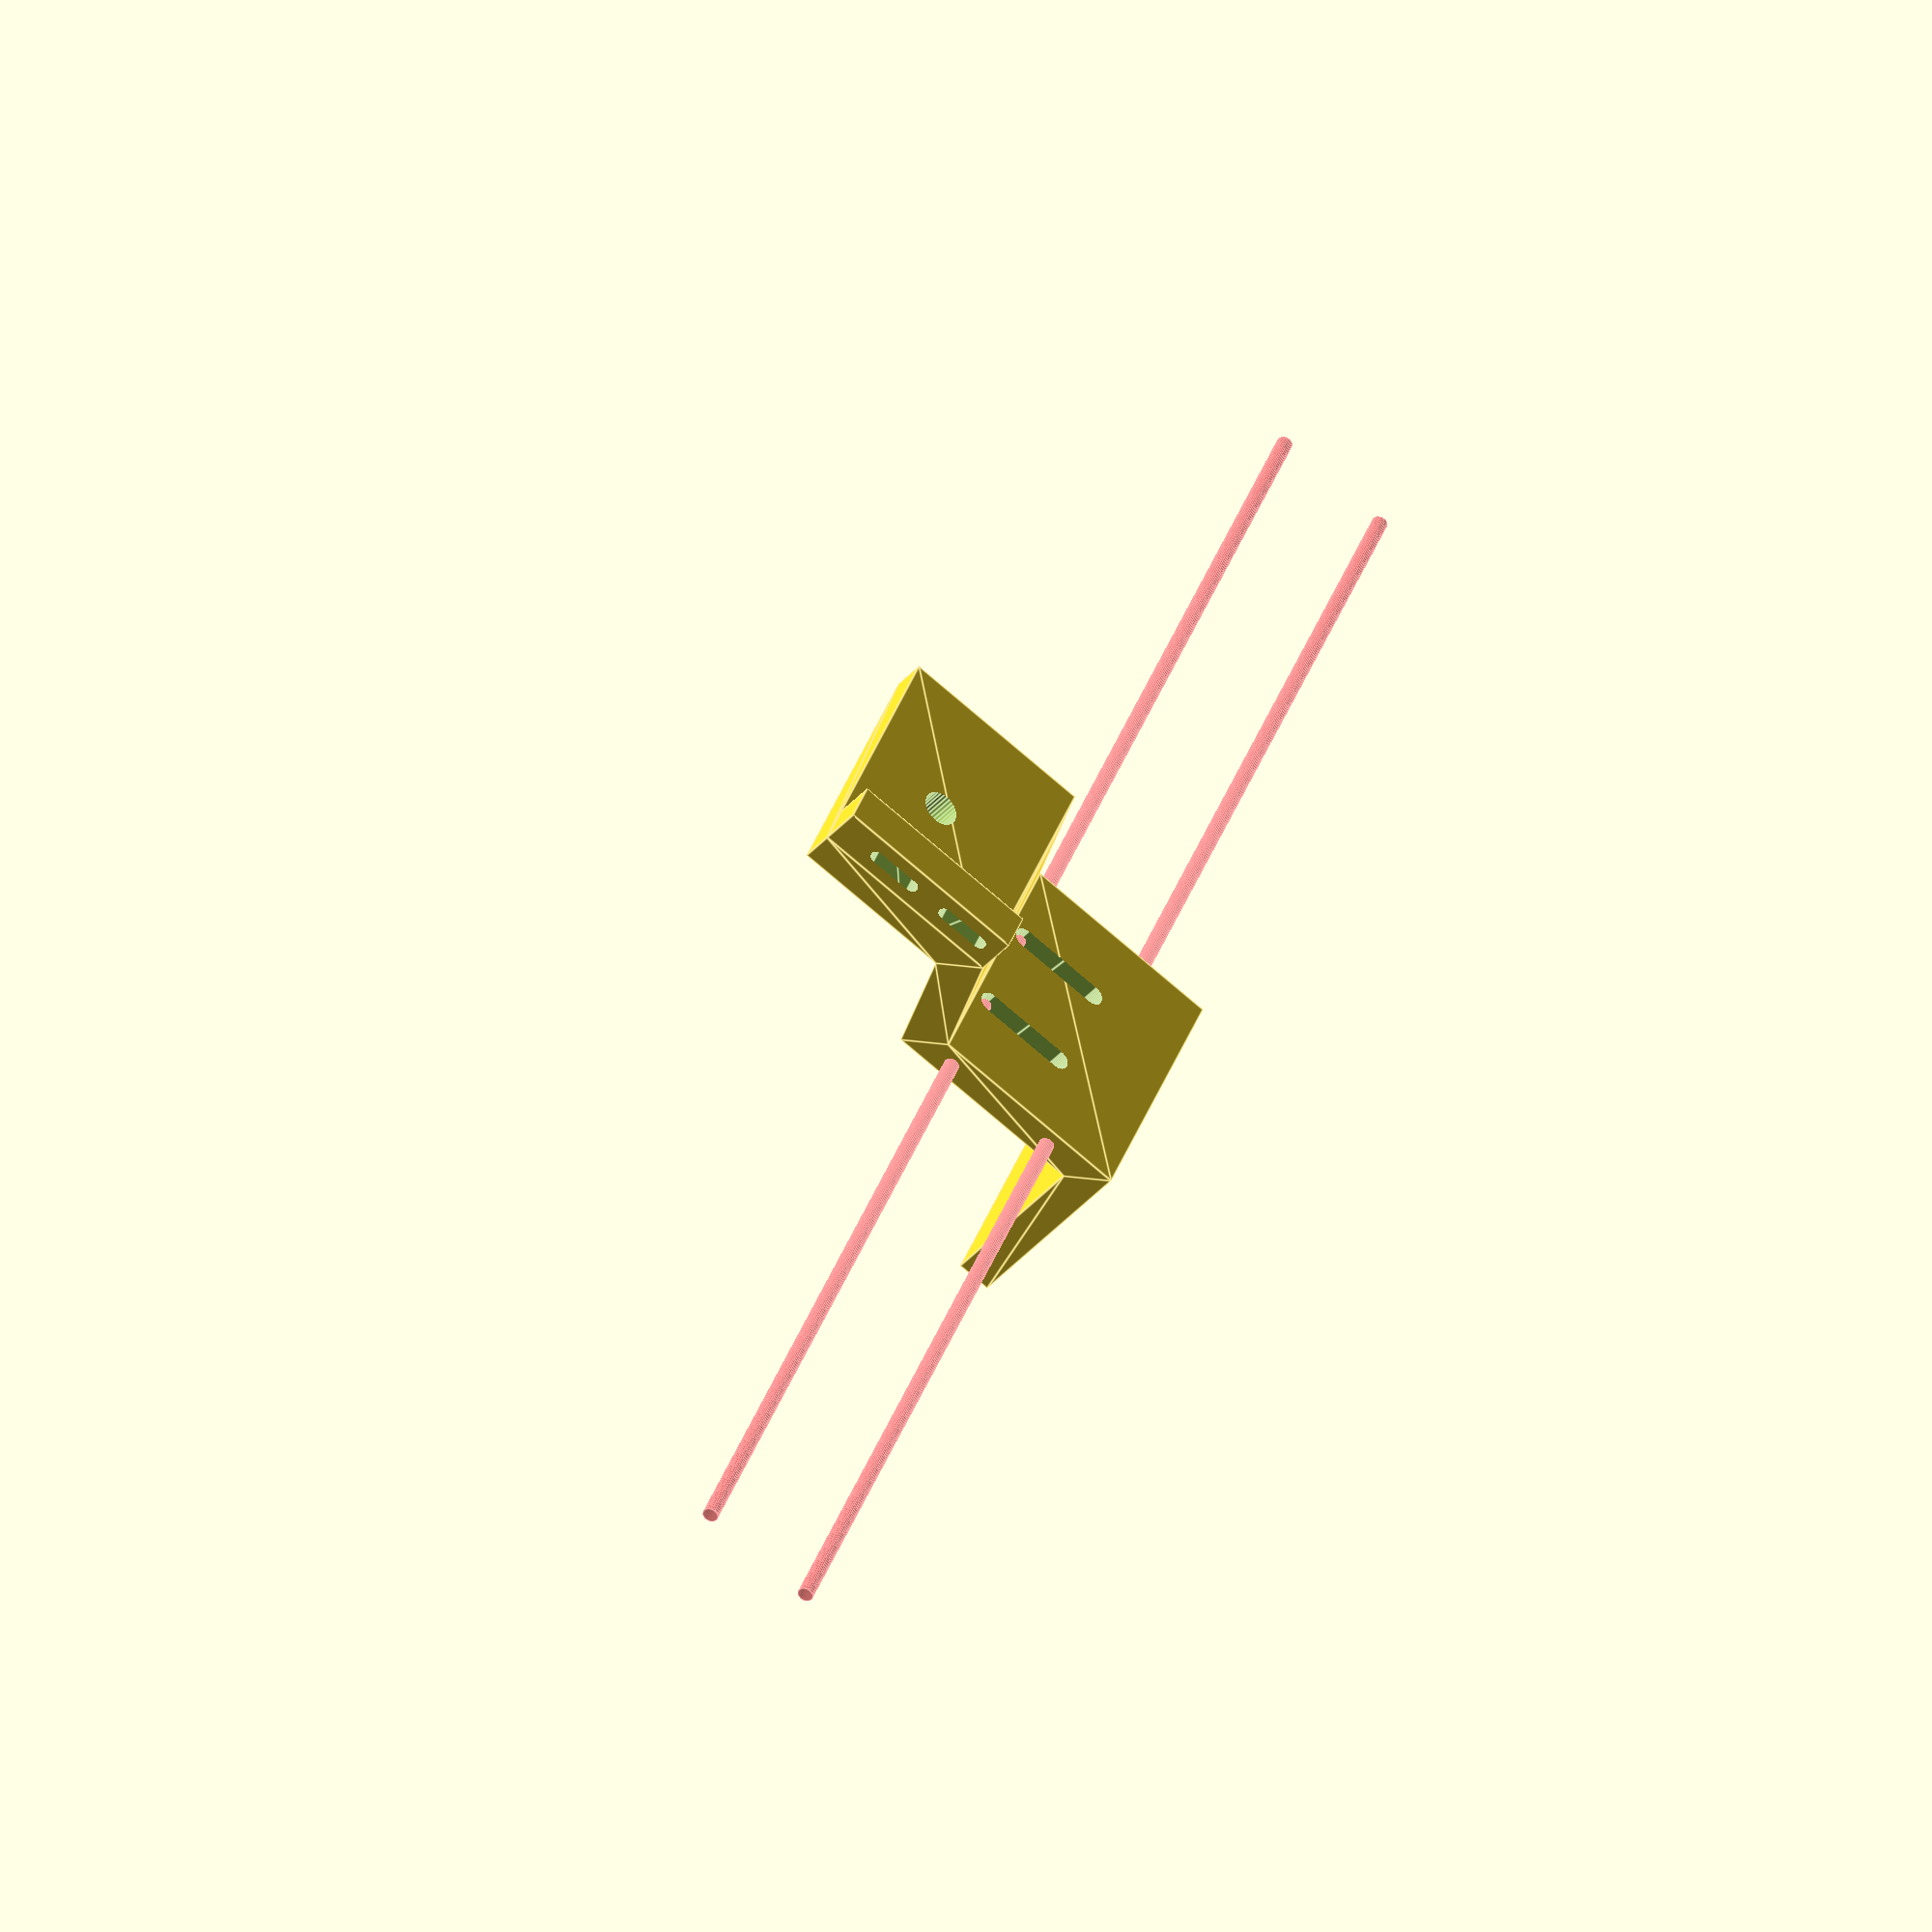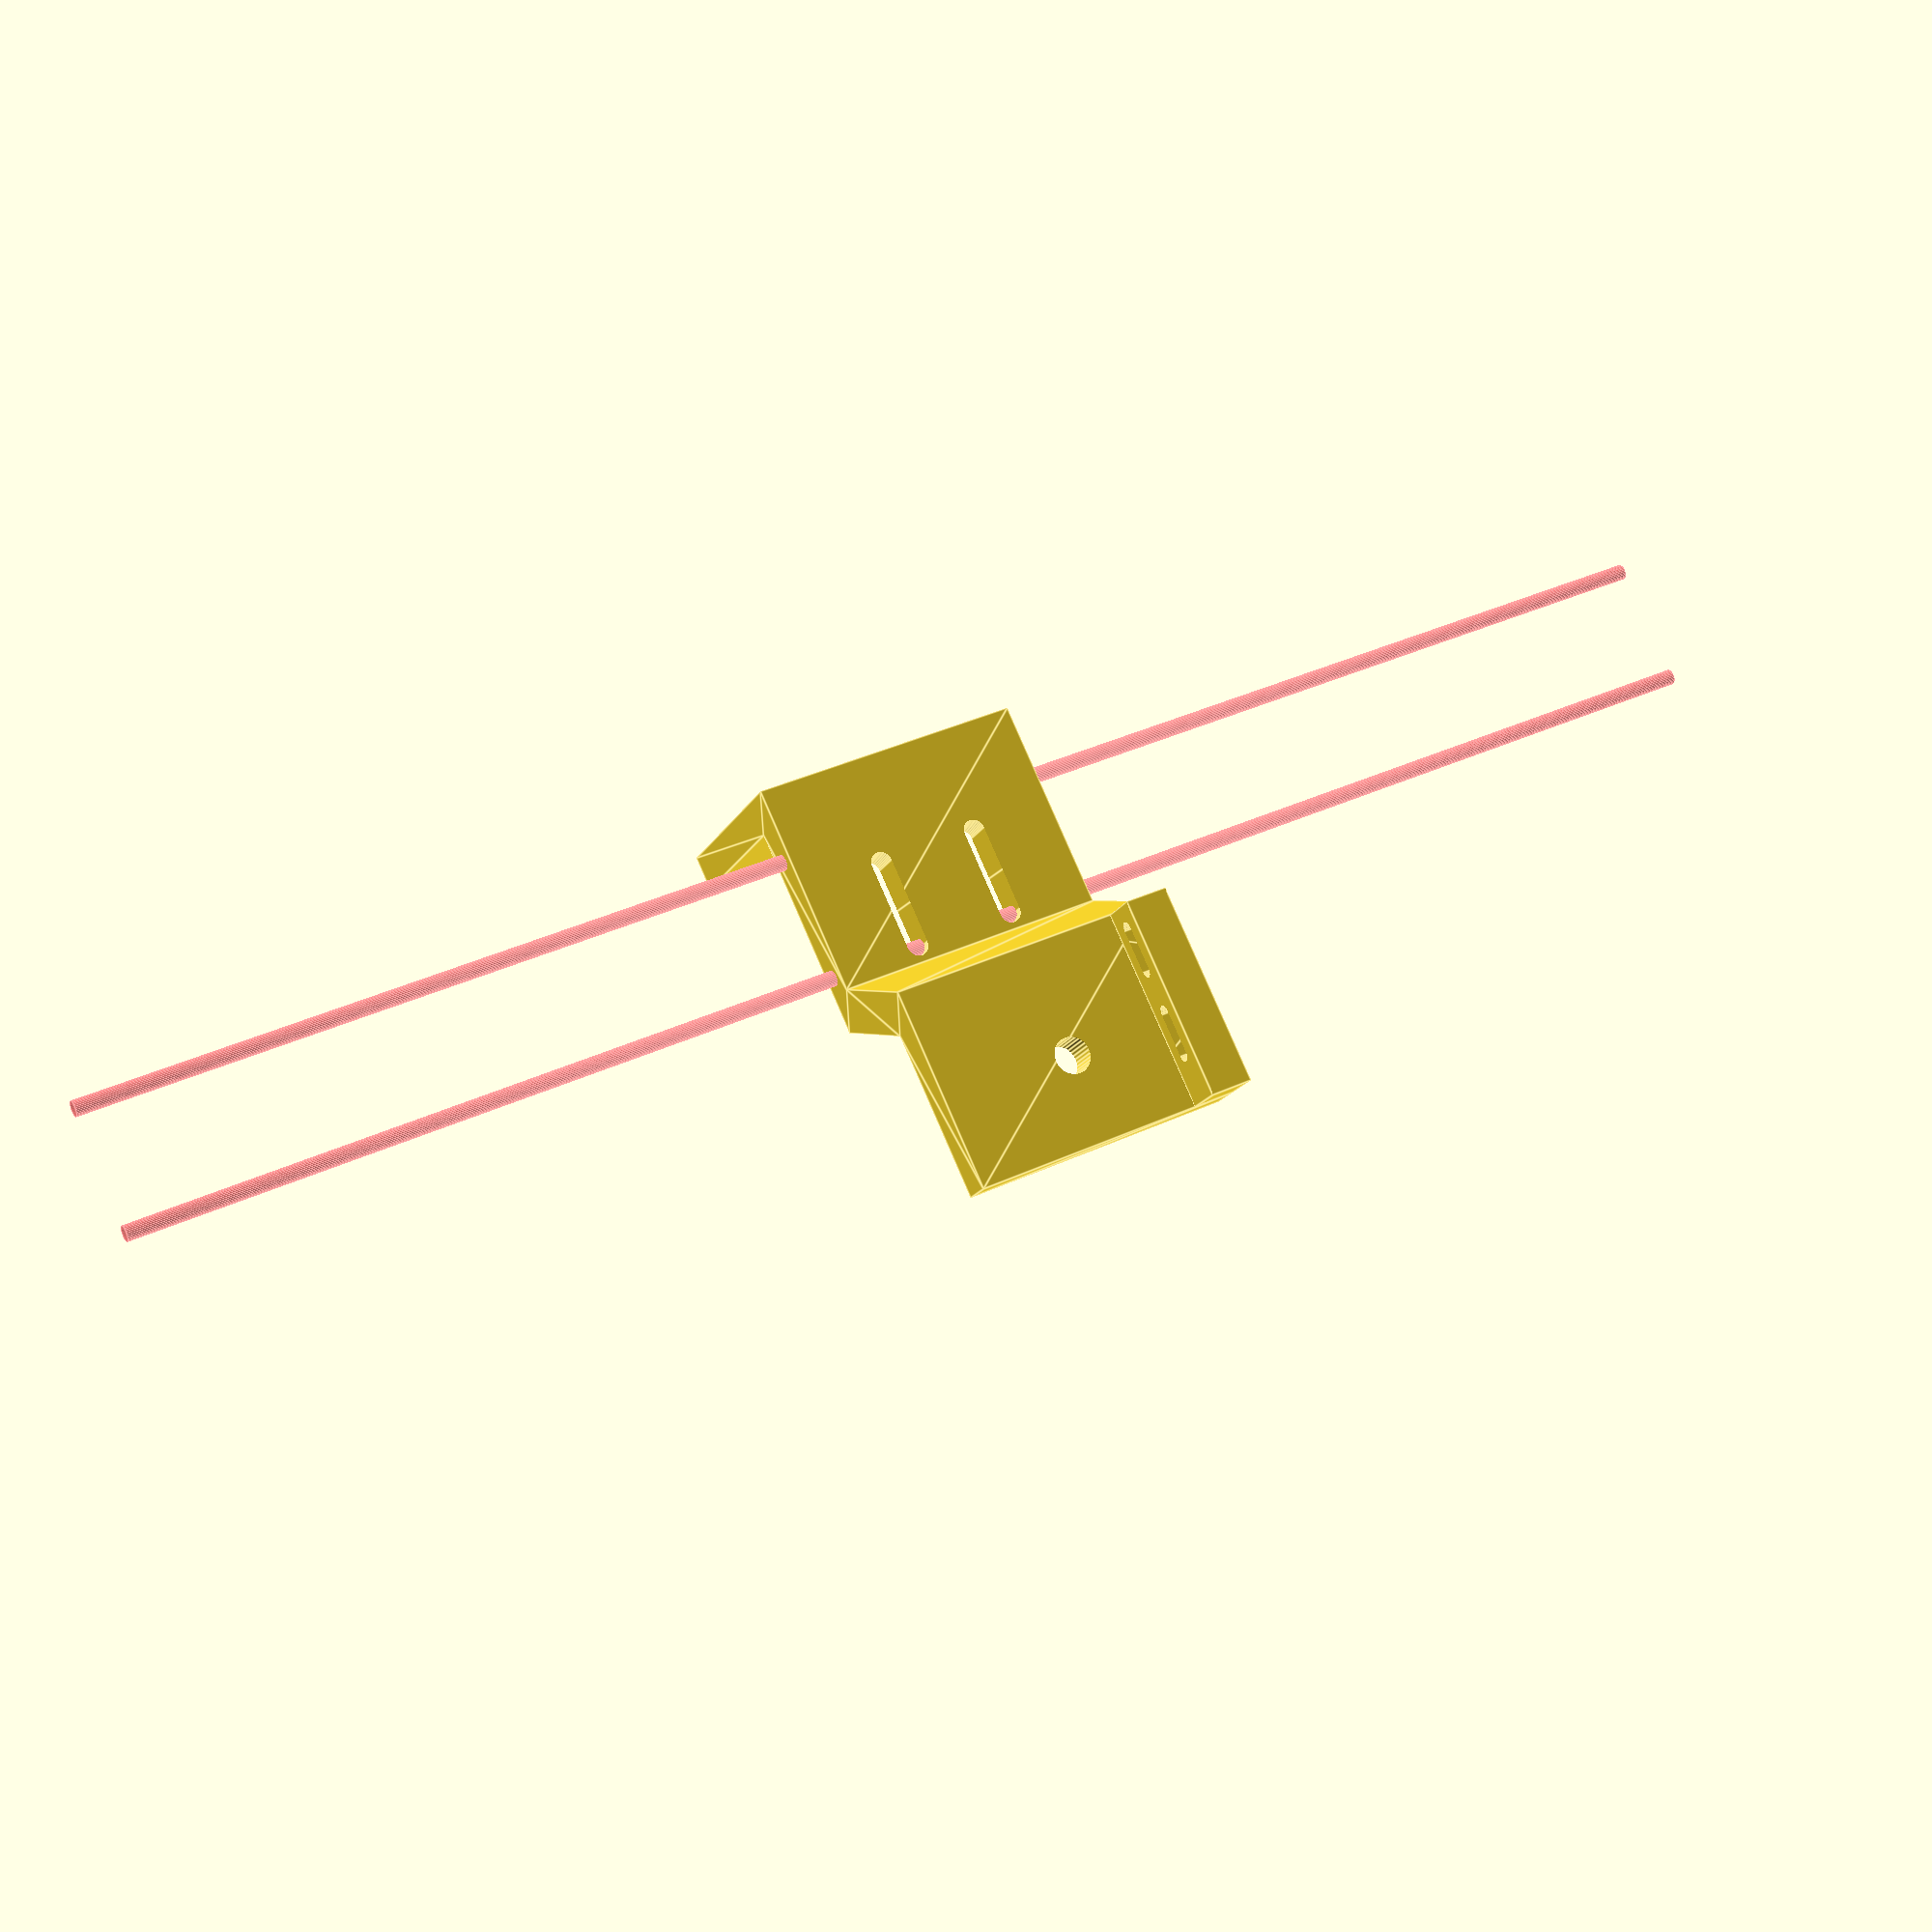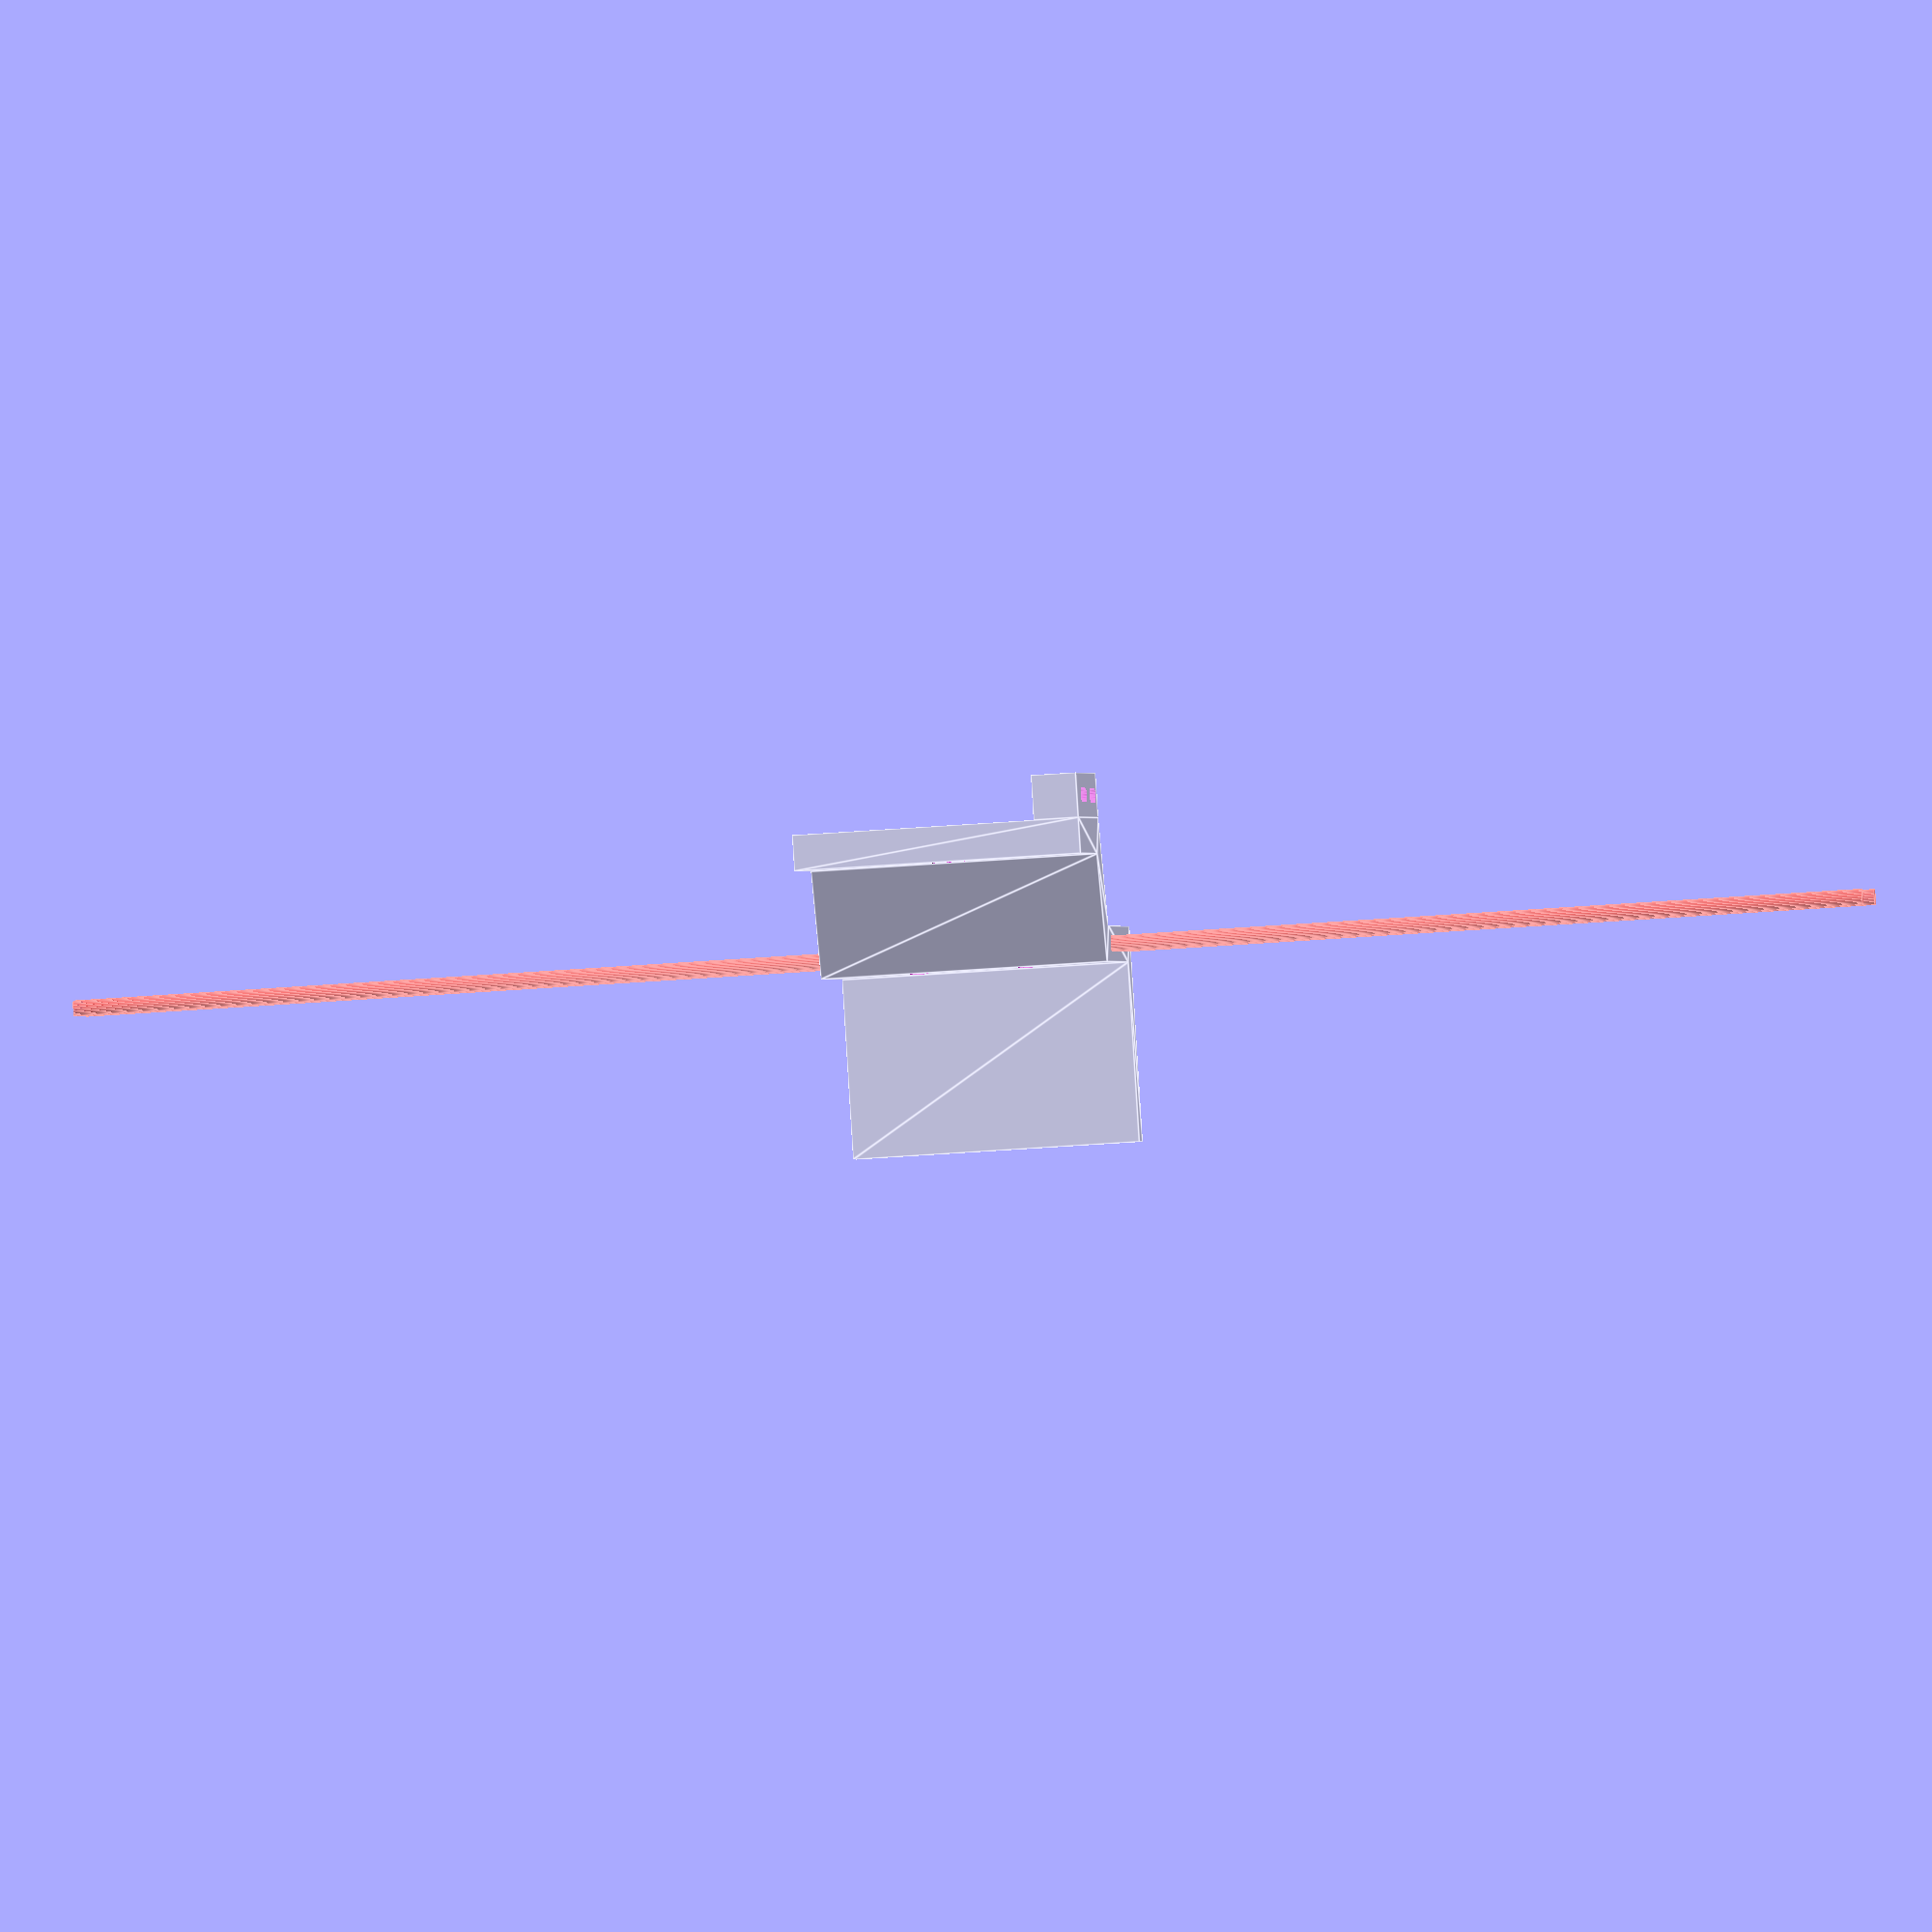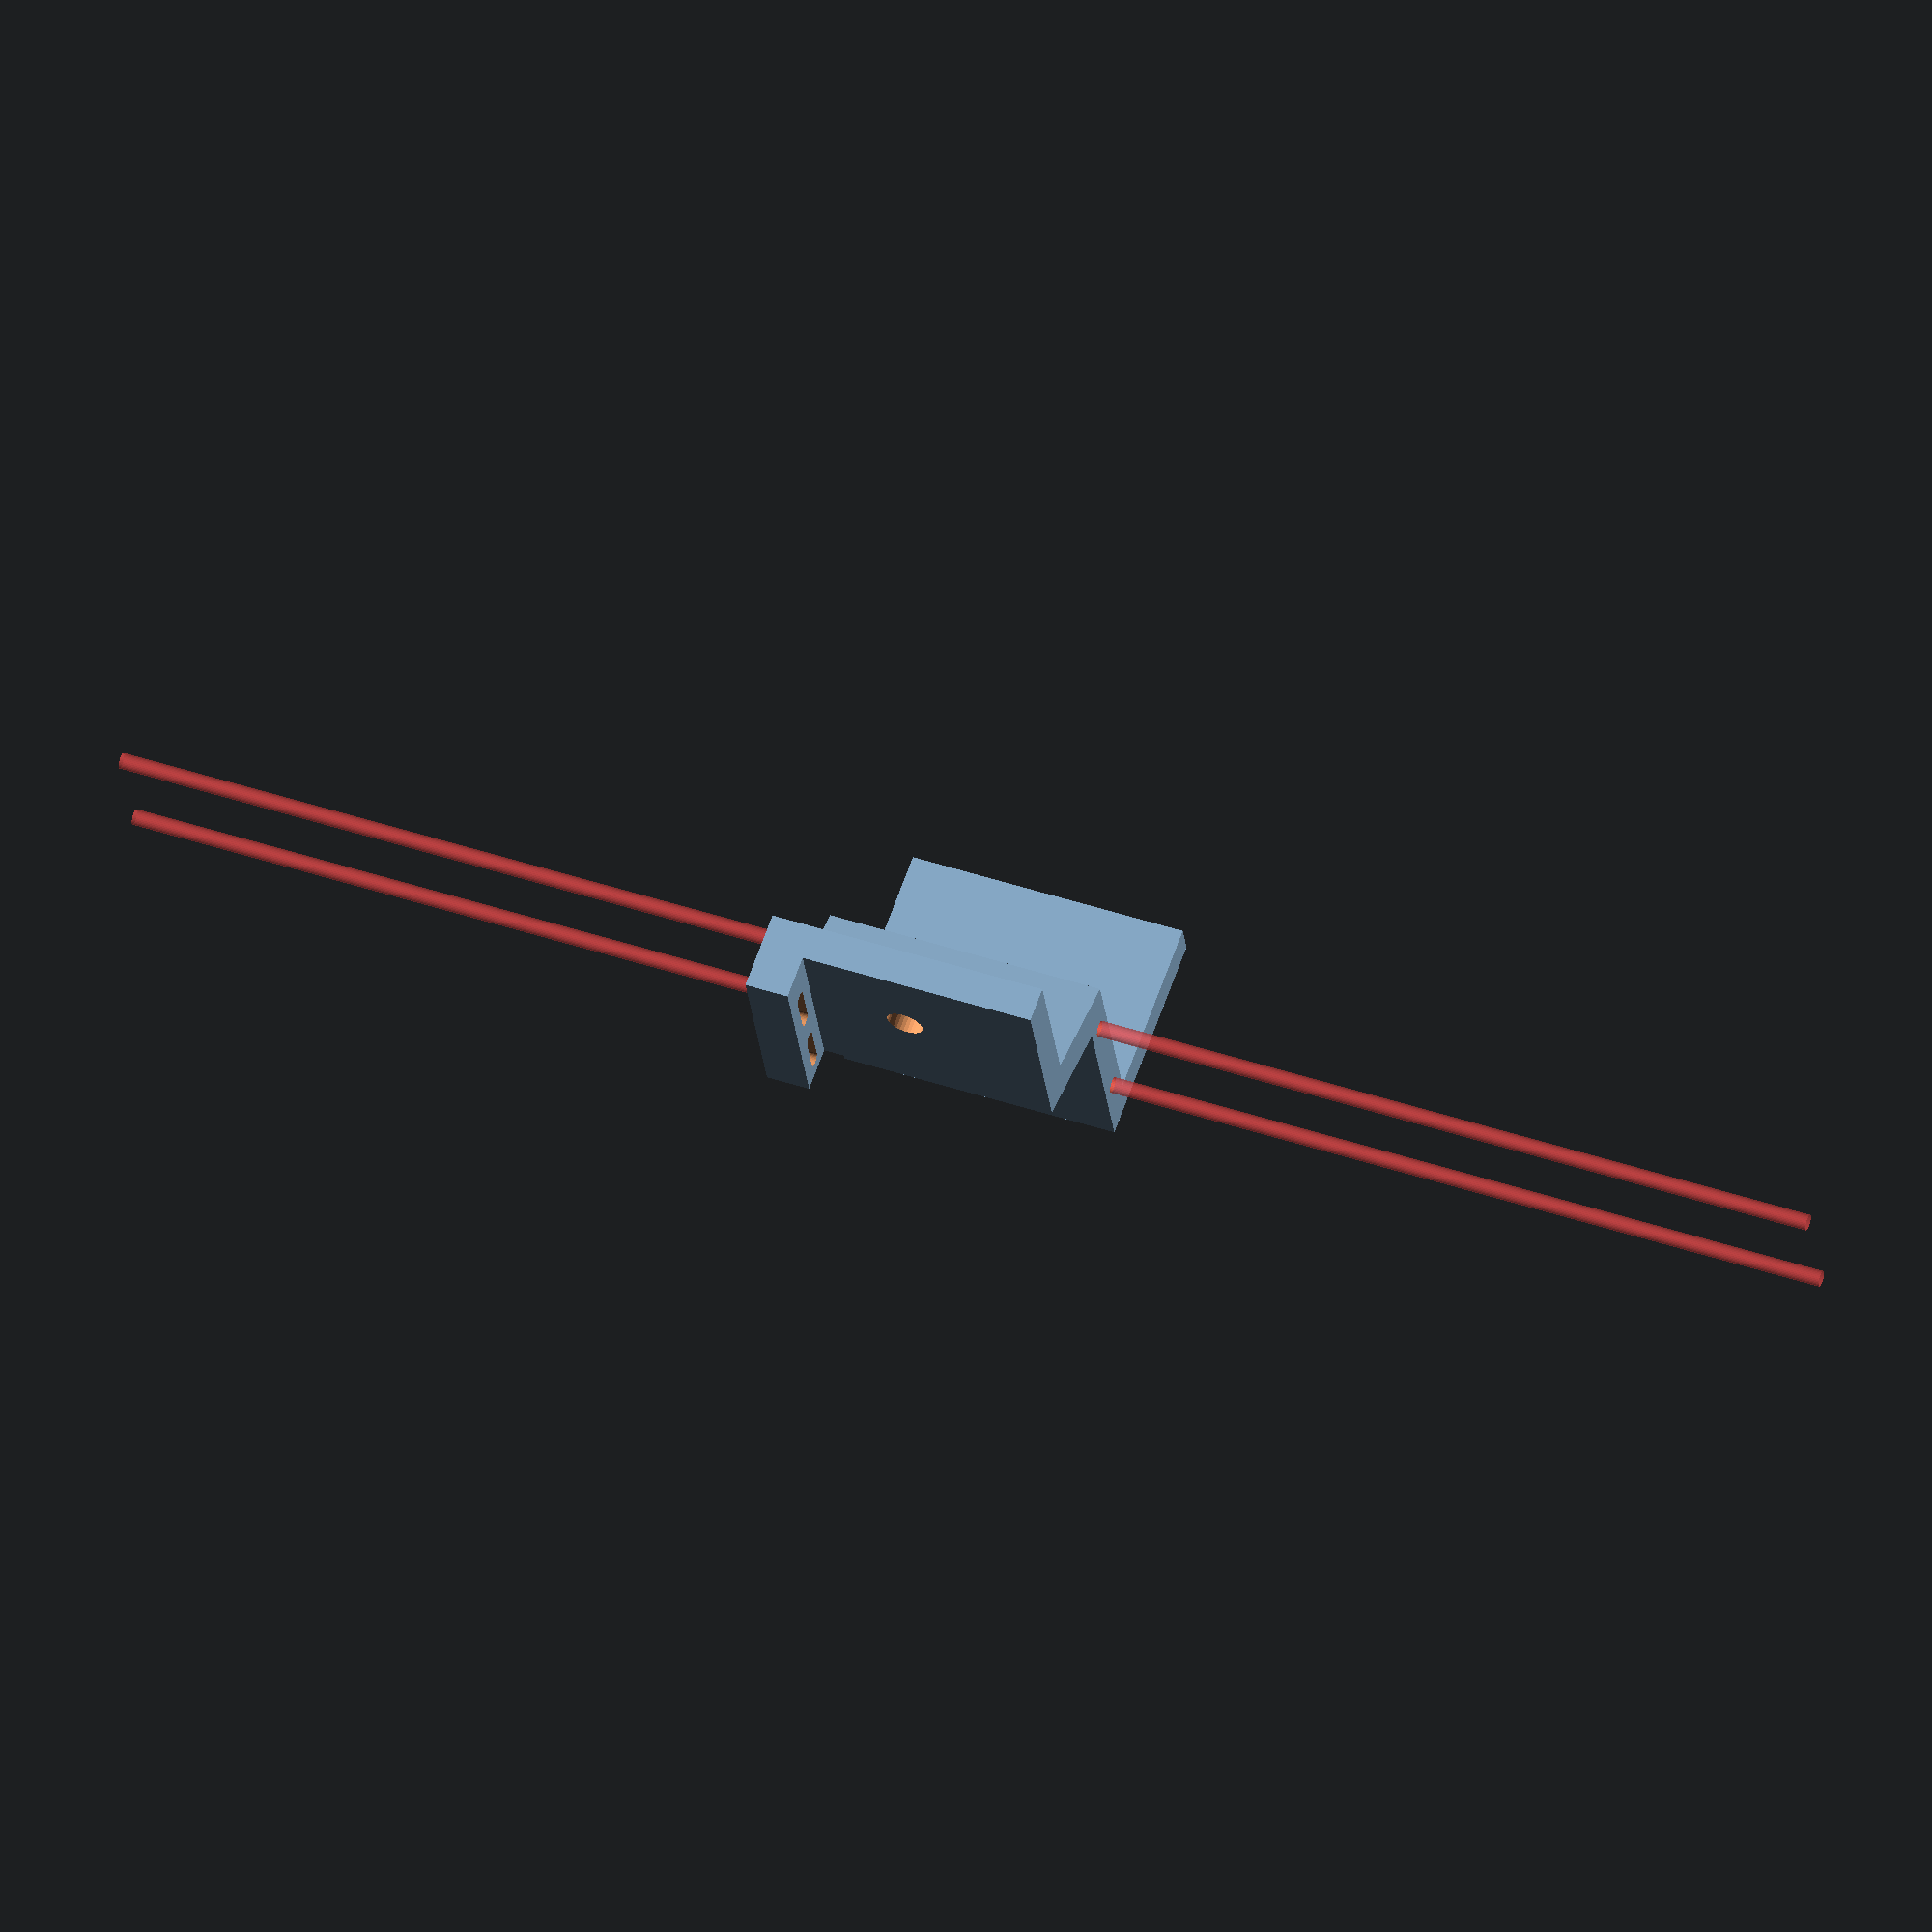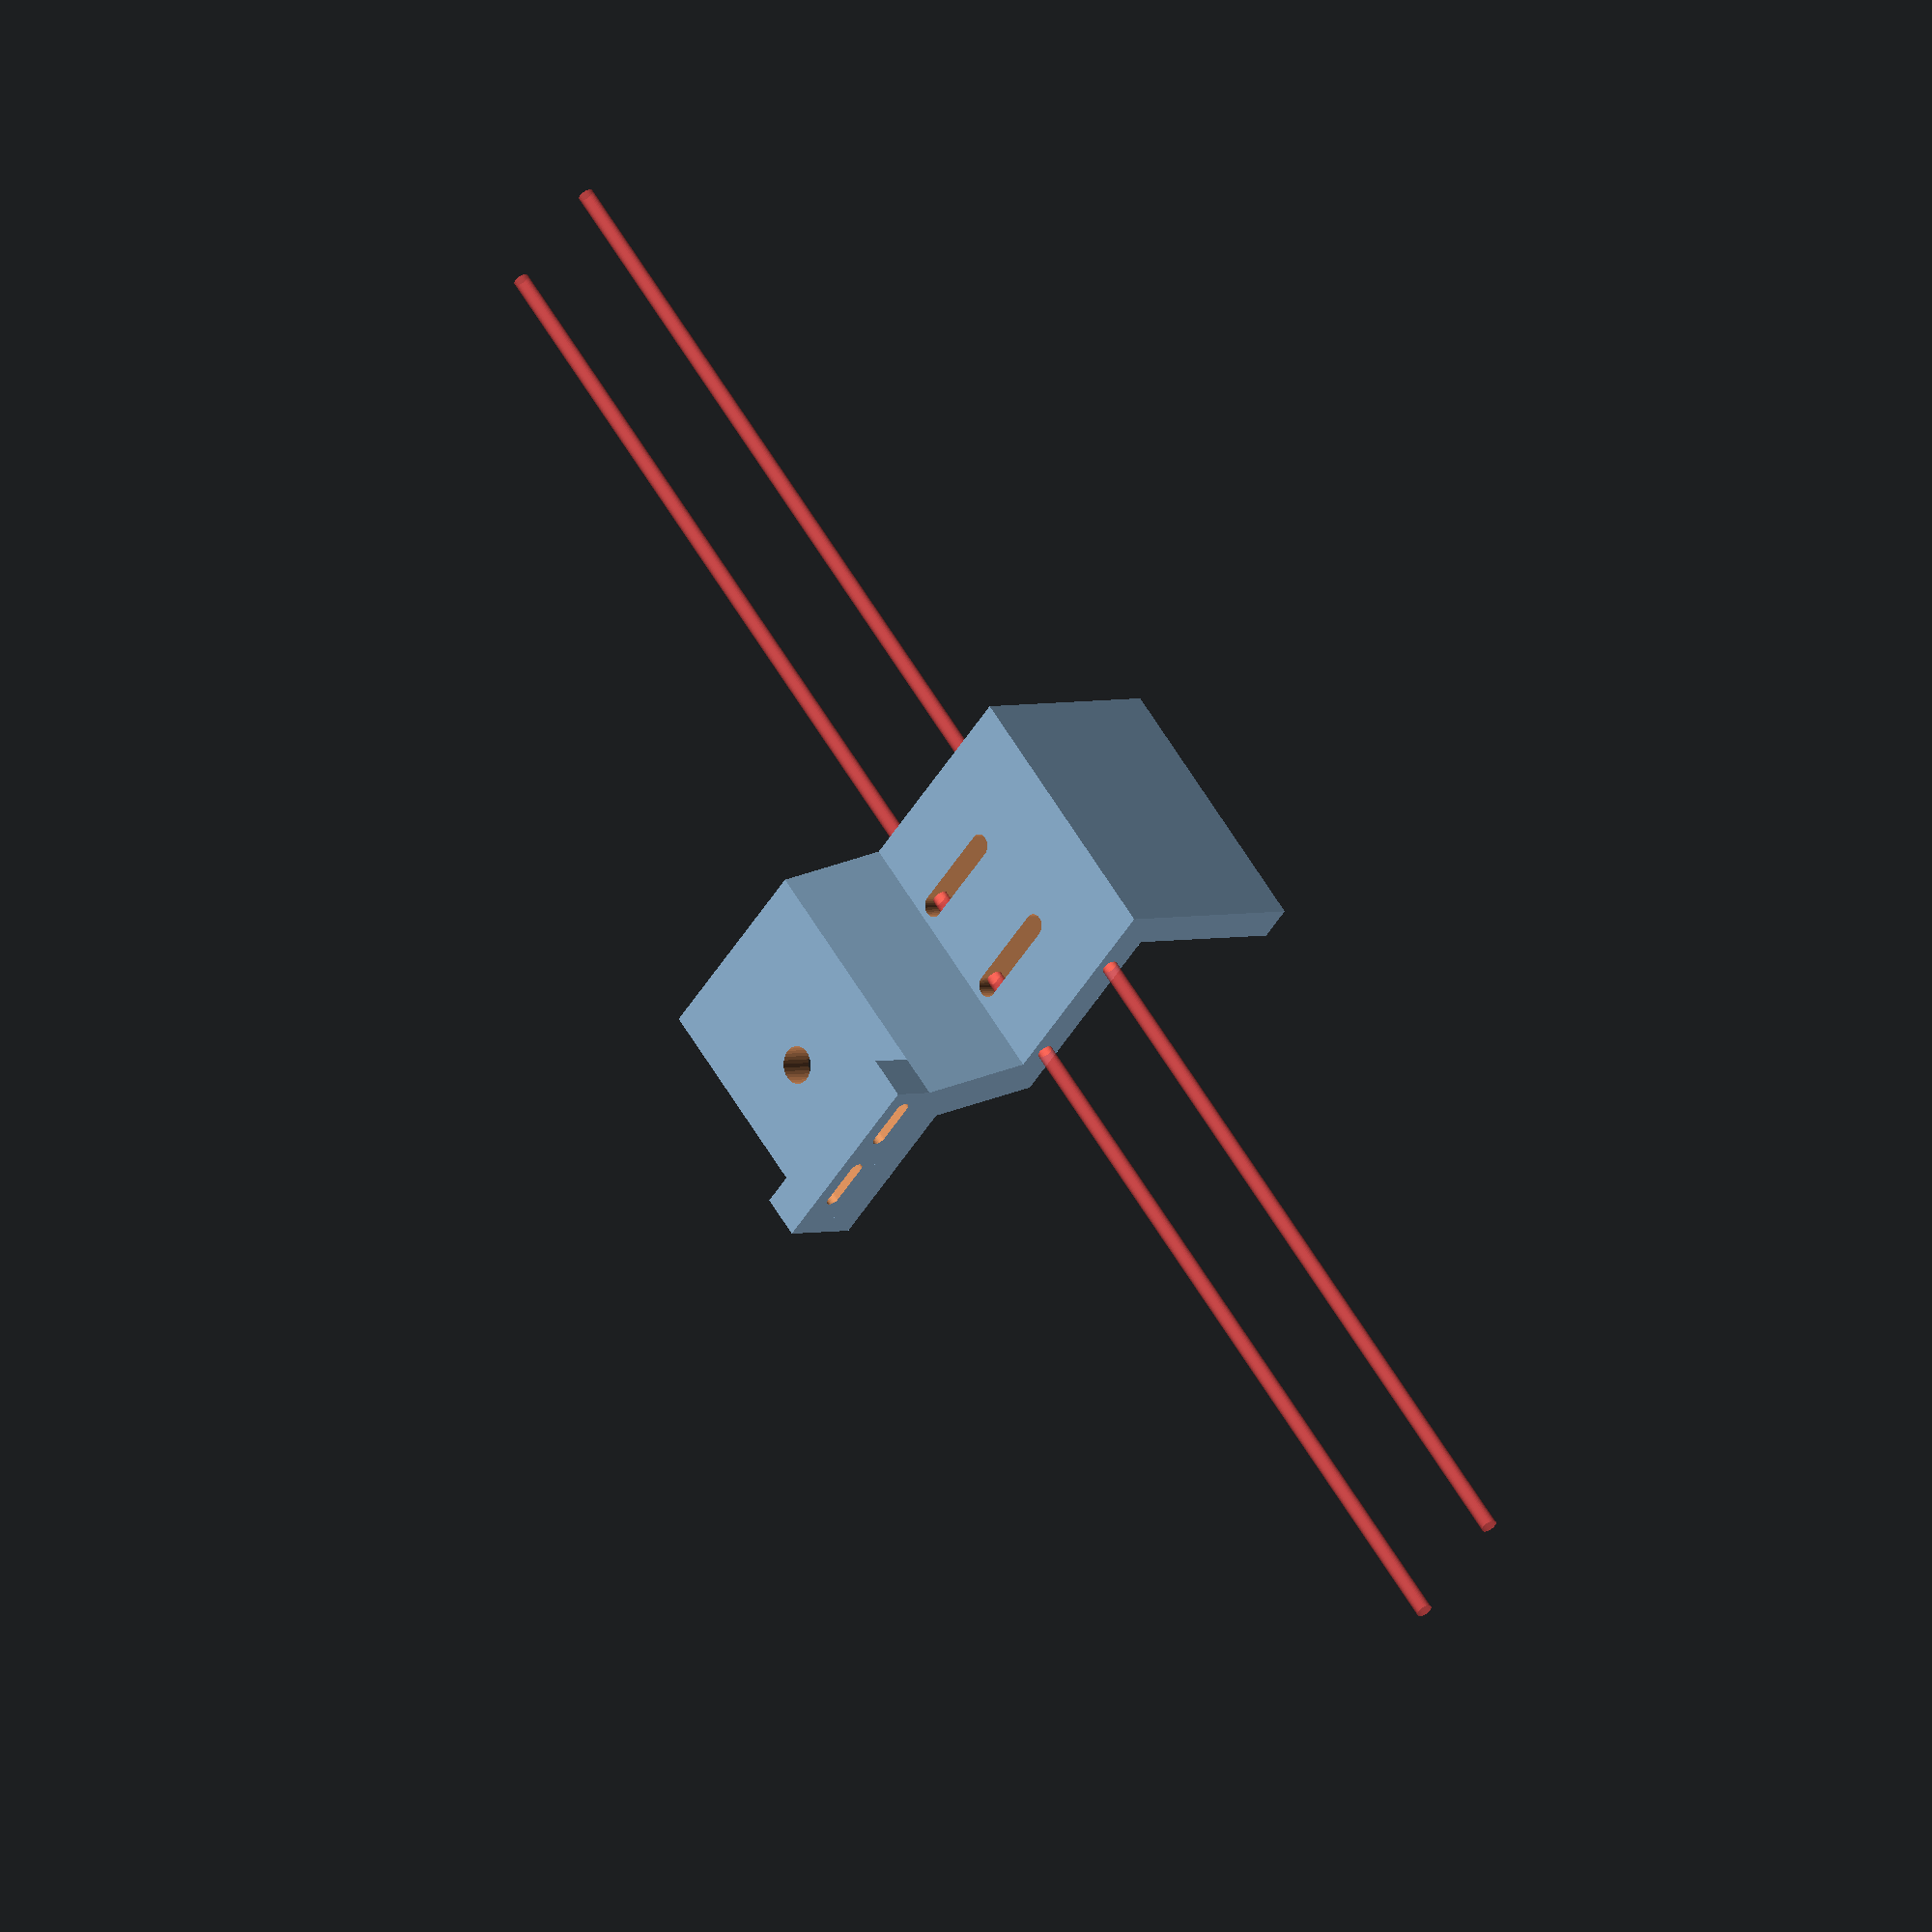
<openscad>
module ratf_solenoid() {
  $fn = 32;
  sw = 4;
  sh = 16;
  disp_u = 4;
  difference() {
    union() {
      linear_extrude(height = 32, center = true, convexity = 10, twist = 0)
      polygon(points = [[0, 0], 
                        [24, 0],
                        [24, -20],
                        [24 + sw, -20],
                        [24 + sw, sw],
                        [24, sw],
                        [sw, sw],
                        [sw - disp_u, sh],
                        [-19 - disp_u, sh],
                        [-19 - disp_u, sh - sw],
                        [-disp_u, sh - sw],
                        [0, 0]
                       ]);
      
      // Switch Support
      translate([-11.5, 18.5, 13.5])
      difference() {
        cube([23, 5, 5], center = true);  
        
        hull() {
          translate([-1, 0, 0])
          rotate([0, 0, 90])
          cylinder(d = 1.6, h = 10, center = true);

          translate([-6, 0, 0])
          rotate([0, 0, 90])
          cylinder(d = 1.6, h = 10, center = true);
        }

        hull() {
          translate([9, 0, 0])
          rotate([0, 0, 90])
          cylinder(d = 1.6, h = 10, center = true);

          translate([4, 0, 0])
          rotate([0, 0, 90])
          cylinder(d = 1.6, h = 10, center = true);
        }
      }
    }    
    
    // Hinge holes
    translate([24 - 4, sw/2, 0])
    #cylinder(d = 1.8, h = 200, center = true);     

    translate([24 - 4 - 14, sw/2, 0])
    #cylinder(d = 1.8, h = 200, center = true);     
    
    // center hole
    translate([-26/2, 0, 0])
    rotate([90, 0, 0])
    cylinder(d = 4.2, h = 200, center = true); 

    // body holes
    hull() {
      translate([6, 0, 12/2])
      rotate([90, 0, 0])
      cylinder(d = 2.5, h = 200, center = true); 

      translate([16, 0, 12/2])
      rotate([90, 0, 0])
      cylinder(d = 2.5, h = 200, center = true); 
    }

    hull() {
      translate([6, 0, -12/2])
      rotate([90, 0, 0])
      cylinder(d = 2.5, h = 200, center = true); 

      translate([16, 0, -12/2])
      rotate([90, 0, 0])
      cylinder(d = 2.5, h = 200, center = true); 
    }

  }
}

rotate([180, 0, 0])
ratf_solenoid();
</openscad>
<views>
elev=321.1 azim=142.7 roll=198.6 proj=o view=edges
elev=143.9 azim=40.7 roll=121.7 proj=p view=edges
elev=32.7 azim=212.4 roll=96.6 proj=o view=edges
elev=132.9 azim=252.7 roll=249.5 proj=o view=solid
elev=121.3 azim=53.6 roll=30.1 proj=o view=solid
</views>
